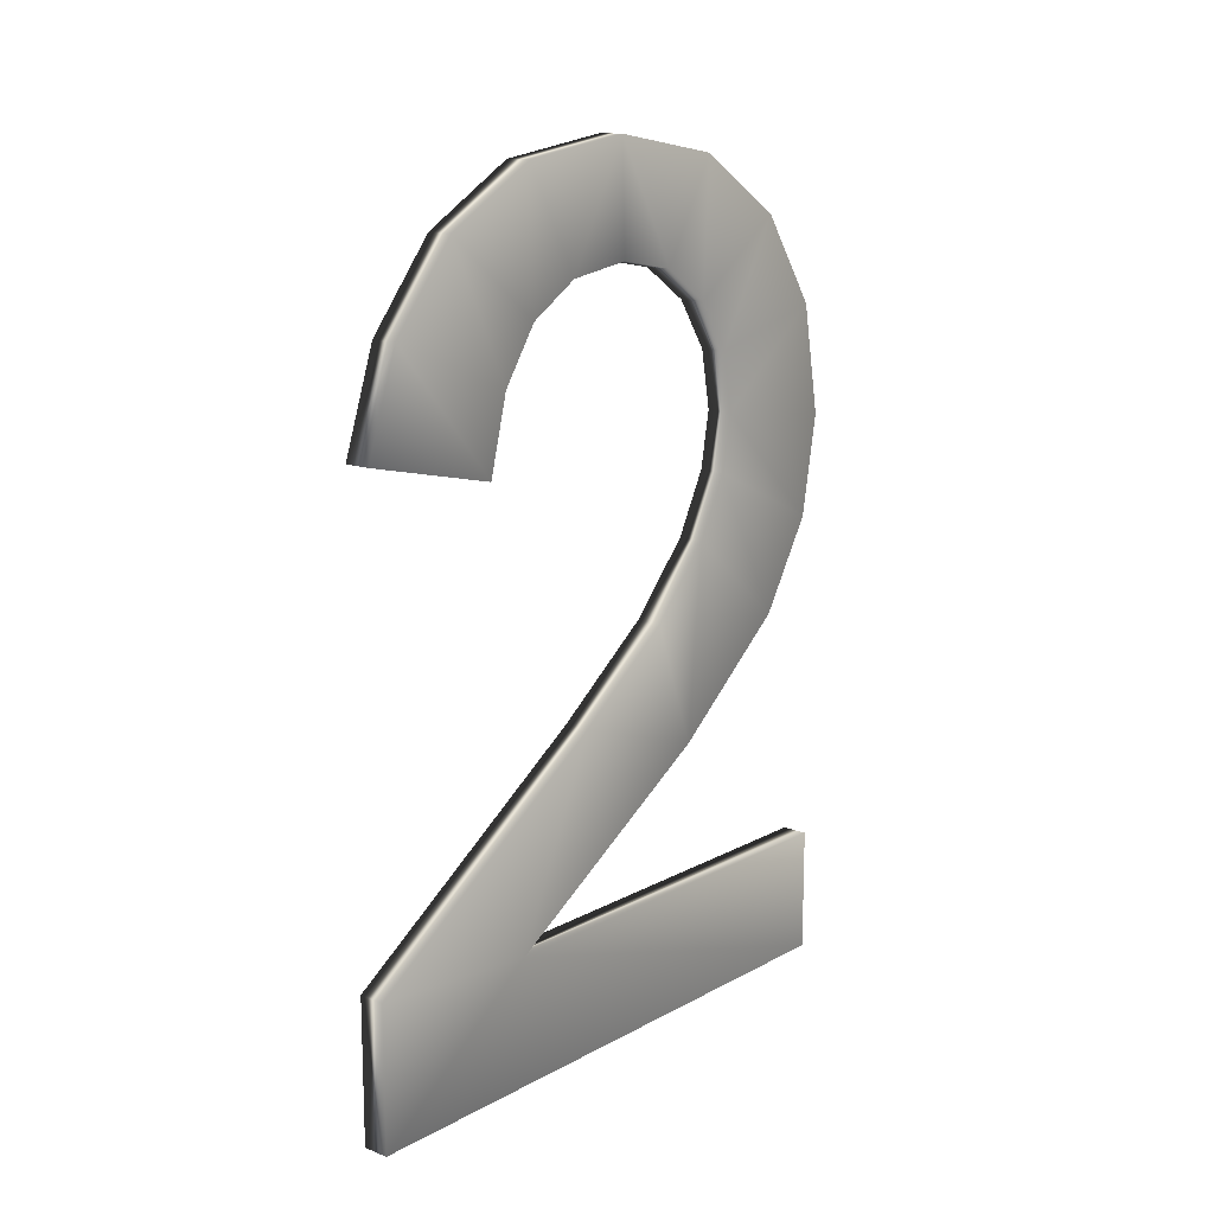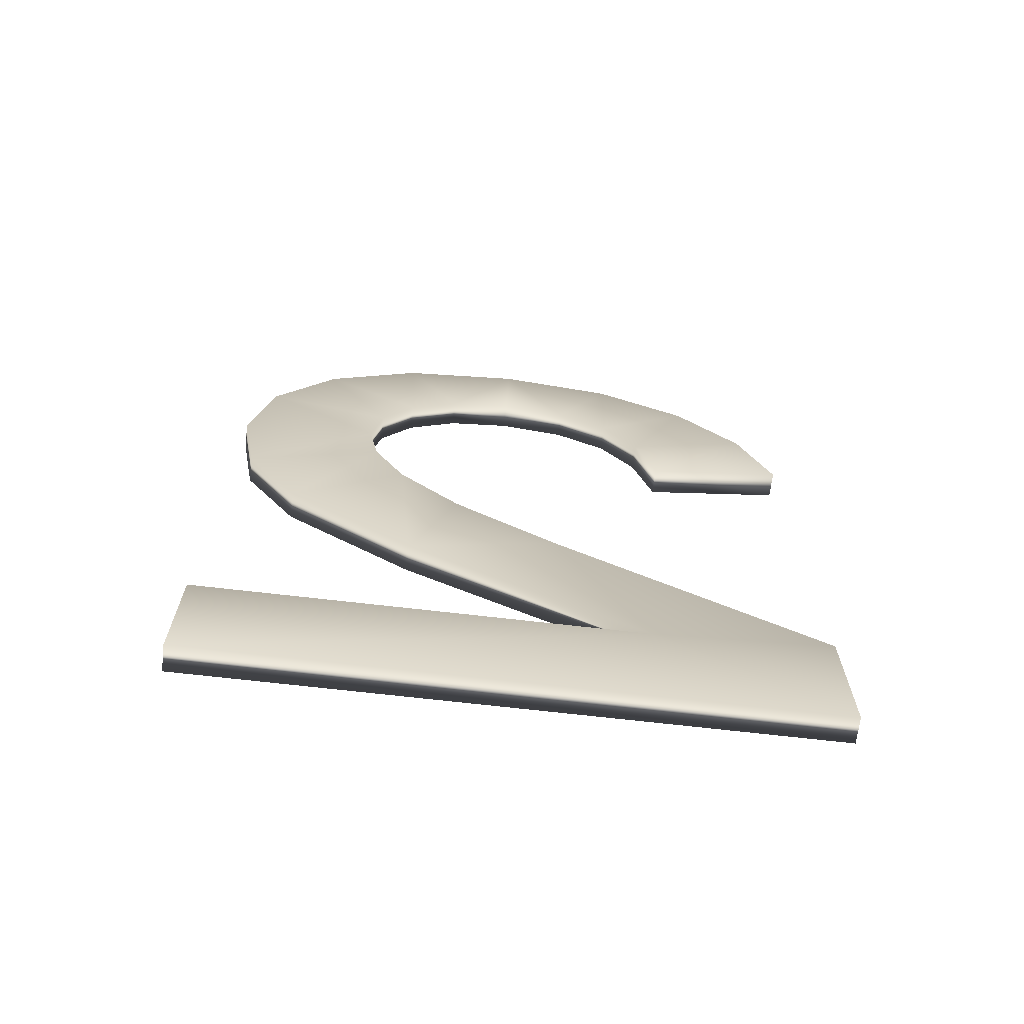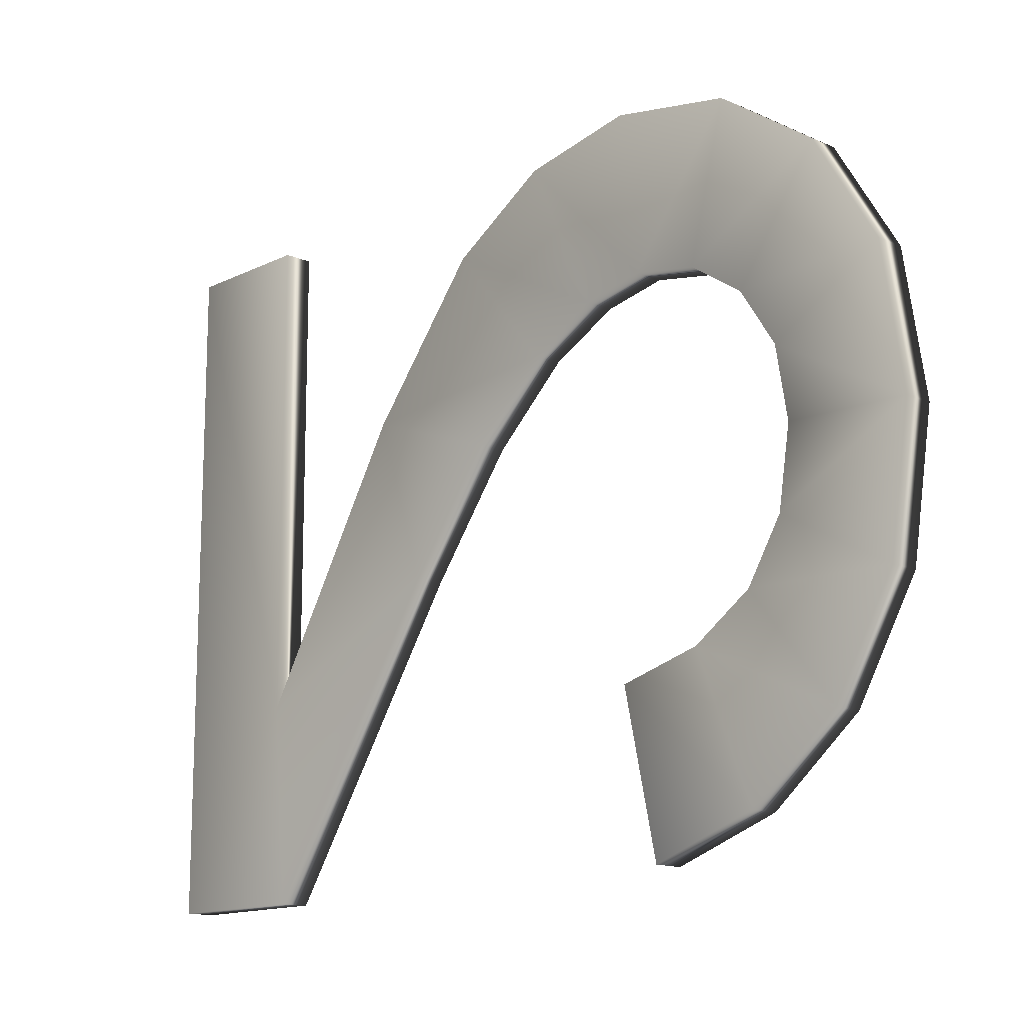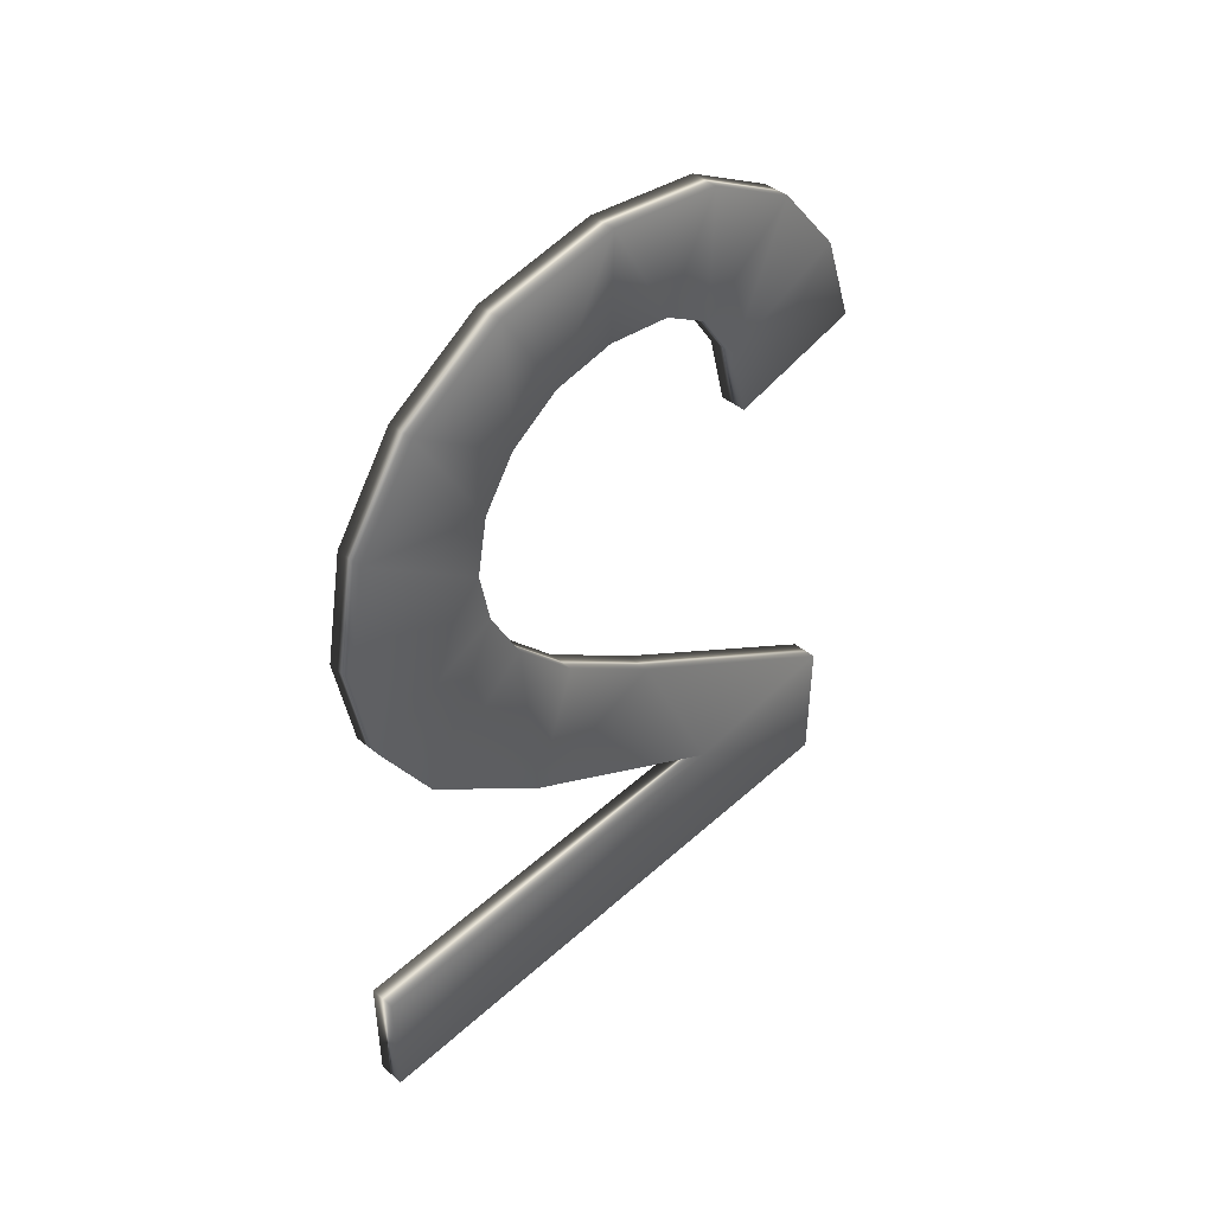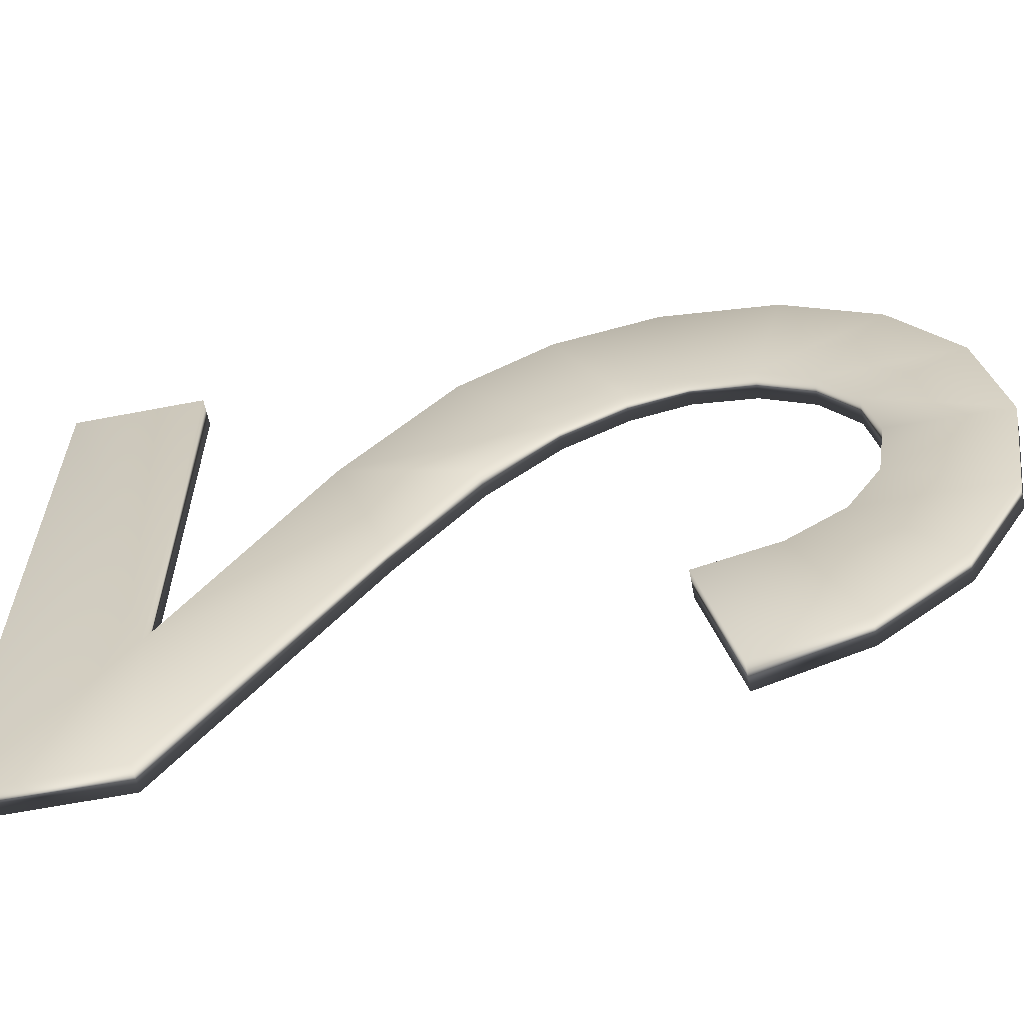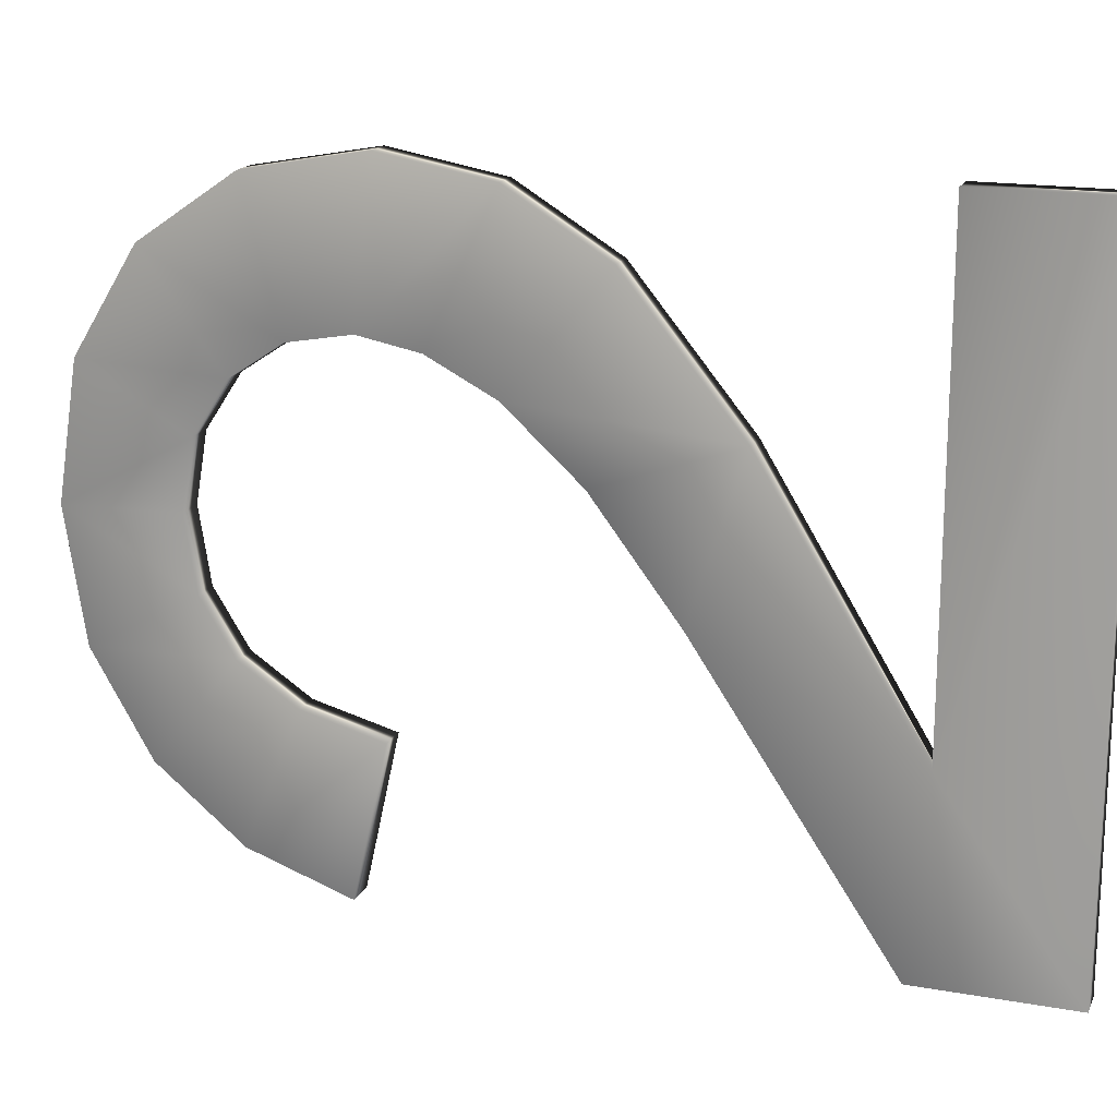
<metadata>
{"format":"obj","ext":"obj","renderer":"f3d","projection":"perspective","resolution":1024,"background":"white","views":[{"elev":13.8,"azim":-139.8,"up":"+Y"},{"elev":-67.9,"azim":83.3,"up":"+Y"},{"elev":-14.2,"azim":136.9,"up":"+Z"},{"elev":44.4,"azim":43.7,"up":"+Y"},{"elev":-61.3,"azim":101.2,"up":"+Z"},{"elev":17.6,"azim":-70.6,"up":"+Z"}]}
</metadata>
<code>
v 13.77 27.47 -79.09
v 13.77 27.36 -79.28
v 13.79 27.47 -79.09
v 13.79 27.36 -79.28
v 13.77 27.55 -78.99
v 13.79 27.55 -78.99
v 13.77 27.63 -78.95
v 13.79 27.63 -78.95
v 13.77 27.71 -78.93
v 13.79 27.71 -78.93
v 13.77 27.8 -78.95
v 13.79 27.8 -78.95
v 13.77 27.87 -79
v 13.79 27.87 -79
v 13.77 27.92 -79.08
v 13.79 27.92 -79.08
v 13.77 27.93 -79.17
v 13.79 27.93 -79.17
v 13.77 27.92 -79.27
v 13.79 27.92 -79.27
v 13.77 27.87 -79.35
v 13.79 27.87 -79.35
v 13.77 27.81 -79.4
v 13.79 27.81 -79.4
v 13.77 27.73 -79.42
v 13.79 27.73 -79.42
v 13.77 27.71 -79.31
v 13.79 27.71 -79.31
v 13.77 27.77 -79.3
v 13.79 27.77 -79.3
v 13.77 27.81 -79.27
v 13.79 27.81 -79.27
v 13.77 27.84 -79.23
v 13.79 27.84 -79.23
v 13.77 27.84 -79.17
v 13.79 27.84 -79.17
v 13.77 27.84 -79.12
v 13.79 27.84 -79.12
v 13.77 27.81 -79.08
v 13.79 27.81 -79.08
v 13.77 27.77 -79.06
v 13.79 27.77 -79.06
v 13.77 27.72 -79.05
v 13.79 27.72 -79.05
v 13.77 27.68 -79.06
v 13.79 27.68 -79.06
v 13.77 27.63 -79.08
v 13.79 27.63 -79.08
v 13.77 27.57 -79.13
v 13.79 27.57 -79.13
v 13.77 27.51 -79.21
v 13.79 27.51 -79.21
v 13.77 27.37 -79.42
v 13.79 27.37 -79.42
v 13.77 27.25 -79.42
v 13.79 27.25 -79.42
v 13.79 27.36 -78.94
v 13.79 27.25 -78.94
v 13.77 27.25 -78.94
v 13.77 27.36 -78.94
f 1 2 3
f 3 2 4
f 5 1 6
f 6 1 3
f 7 5 8
f 8 5 6
f 9 7 10
f 10 7 8
f 11 9 12
f 12 9 10
f 13 11 14
f 14 11 12
f 15 13 16
f 16 13 14
f 17 15 18
f 18 15 16
f 19 17 20
f 20 17 18
f 21 19 22
f 22 19 20
f 23 21 24
f 24 21 22
f 25 23 26
f 26 23 24
f 27 25 28
f 28 25 26
f 29 27 30
f 30 27 28
f 31 29 32
f 32 29 30
f 33 31 34
f 34 31 32
f 35 33 36
f 36 33 34
f 37 35 38
f 38 35 36
f 39 37 40
f 40 37 38
f 41 39 42
f 42 39 40
f 43 41 44
f 44 41 42
f 45 43 46
f 46 43 44
f 47 45 48
f 48 45 46
f 49 47 50
f 50 47 48
f 51 49 52
f 52 49 50
f 53 51 54
f 54 51 52
f 55 53 56
f 56 53 54
f 57 58 4
f 4 58 56
f 4 56 54
f 54 52 4
f 4 52 3
f 3 52 50
f 3 50 48
f 3 48 6
f 6 48 46
f 6 46 8
f 8 46 44
f 8 44 10
f 10 44 12
f 12 44 42
f 12 42 14
f 14 42 40
f 14 40 16
f 16 40 38
f 16 38 18
f 18 38 36
f 18 36 34
f 18 34 20
f 20 34 32
f 20 32 22
f 22 32 30
f 22 30 24
f 24 30 28
f 24 28 26
f 59 55 58
f 58 55 56
f 2 60 4
f 4 60 57
f 60 2 59
f 59 2 55
f 55 2 53
f 53 2 51
f 51 2 1
f 51 1 49
f 49 1 47
f 47 1 5
f 47 5 45
f 45 5 7
f 45 7 43
f 43 7 9
f 43 9 11
f 43 11 41
f 41 11 13
f 41 13 39
f 39 13 15
f 39 15 37
f 37 15 17
f 37 17 35
f 35 17 33
f 33 17 19
f 33 19 31
f 31 19 21
f 31 21 29
f 29 21 23
f 29 23 27
f 27 23 25
f 60 59 57
f 57 59 58

</code>
